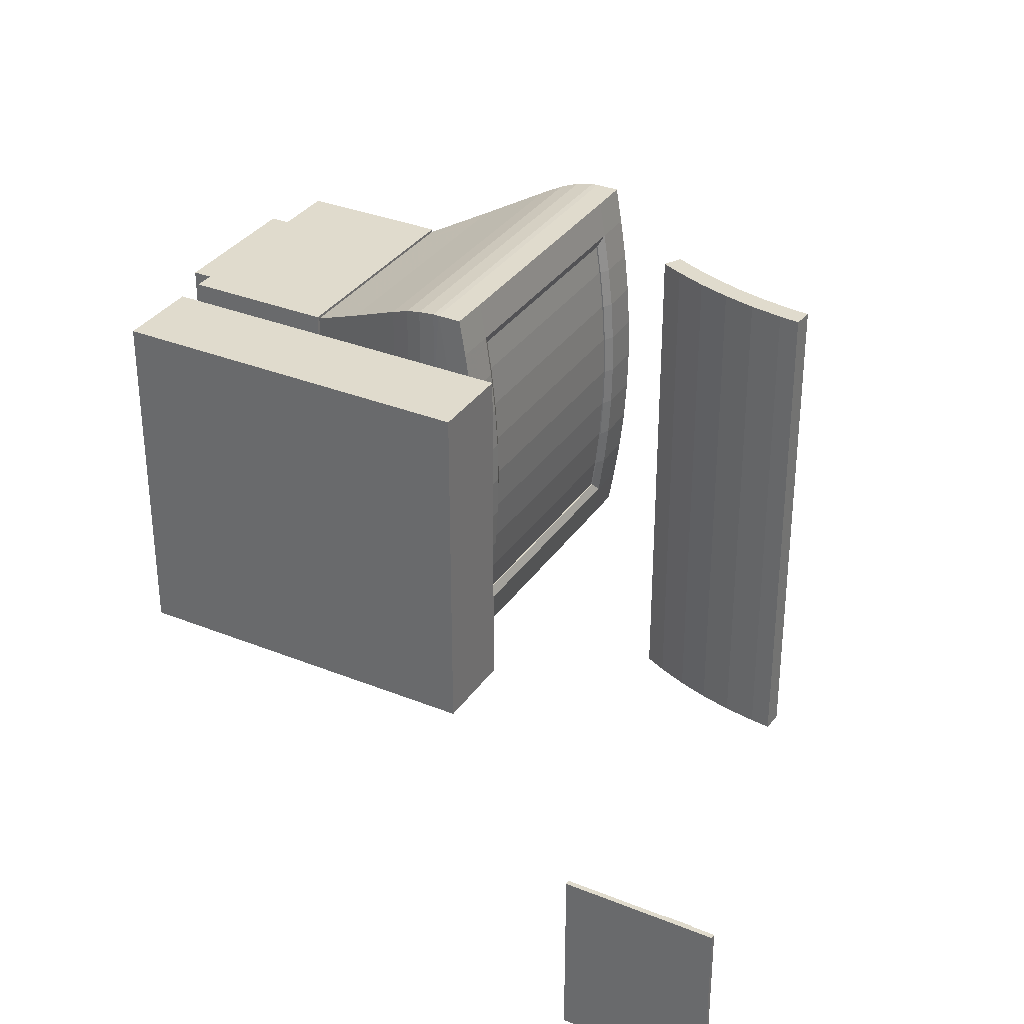
<metadata>
{"format":"obj","ext":"obj","renderer":"f3d","projection":"perspective","resolution":1024,"background":"white","views":[{"elev":33.2,"azim":-149.6,"up":"+Y"}]}
</metadata>
<code>
v -0.6225 -1.116 -0.3659
v -0.6228 -1.116 -0.3767
v -0.6228 -0.721 -0.3767
v -0.6225 -0.721 -0.3659
v -0.9572 -0.721 -0.3685
v -0.9569 -0.721 -0.3577
v -0.9569 -1.116 -0.3577
v -0.9571 -1.116 -0.3685
v -0.3452 -0.3833 -0.2024
v -0.3493 -0.3833 -0.3728
v 0.3884 -0.3832 -0.3908
v -0.3494 0.3158 -0.3728
v 0.3884 0.3159 -0.3908
v -0.3452 0.3158 -0.2024
v 0.3925 0.3159 -0.2204
v 0.3926 -0.3832 -0.2204
v -0.9585 0.2884 -0.3218
v -0.9584 -0.1428 -0.3218
v -0.9055 -0.1428 -0.3102
v -0.897 0.2884 -0.3436
v -0.897 -0.1428 -0.3436
v -0.9523 -0.1428 -0.3557
v -0.7518 -0.1428 -0.2902
v -0.7669 -0.1428 -0.2592
v -0.803 -0.1428 -0.2756
v -0.8537 0.7197 -0.2948
v -0.8537 0.2884 -0.2948
v -0.8031 0.2884 -0.2756
v -0.8427 0.7197 -0.3274
v -0.8031 0.7197 -0.2756
v -0.897 0.7197 -0.3436
v -0.9056 0.7197 -0.3102
v -0.9056 0.2884 -0.3102
v -0.9524 0.7197 -0.3557
v -0.9524 0.2884 -0.3557
v -1.008 0.2884 -0.3637
v -1.008 -0.1428 -0.3637
v -1.043 -0.1428 -0.3666
v -0.8537 -0.1428 -0.2948
v -1.012 0.2884 -0.3295
v -1.012 -0.1428 -0.3295
v -0.8427 0.2884 -0.3274
v -0.8426 -0.1428 -0.3274
v -0.7896 -0.1428 -0.3073
v -0.7669 0.2884 -0.2592
v -0.7897 0.7197 -0.3073
v -0.767 0.7197 -0.2592
v -0.9585 0.7197 -0.3218
v -1.045 0.2884 -0.3322
v -1.045 -0.1428 -0.3322
v -0.7897 0.2884 -0.3073
v -0.7519 0.2884 -0.2902
v -1.009 0.7197 -0.3637
v -1.043 0.2884 -0.3666
v -1.012 0.7197 -0.3295
v -0.7519 0.7197 -0.2902
v -1.043 0.7197 -0.3666
v -1.045 0.7197 -0.3322
v -0.8021 -0.7583 -0.3272
v -0.8297 -0.7583 -0.3228
v -0.8296 -0.8106 -0.3171
v -0.8307 -0.8629 -0.3627
v -0.886 -0.8629 -0.3614
v -0.886 -0.8106 -0.3614
v -0.906 -0.7623 -0.3609
v -0.886 -0.7583 -0.3614
v -0.9343 -0.7906 -0.3602
v -0.9383 -0.8106 -0.3601
v -0.9376 -0.8106 -0.3317
v -0.7753 -0.8106 -0.3641
v -0.7753 -0.7583 -0.3641
v -0.7747 -0.7583 -0.3371
v -0.9336 -0.8306 -0.3305
v -0.8849 -0.8106 -0.3163
v -0.906 -0.8589 -0.3609
v -0.885 -0.8629 -0.3207
v -0.9336 -0.7906 -0.3305
v -0.803 -0.8106 -0.3634
v -0.7753 -0.8628 -0.3641
v -0.8307 -0.8106 -0.3627
v -0.803 -0.7583 -0.3634
v -0.8307 -0.7583 -0.3627
v -0.8021 -0.8106 -0.325
v -0.8297 -0.8629 -0.3228
v -0.8851 -0.7583 -0.3207
v -0.923 -0.7736 -0.3605
v -0.9051 -0.7623 -0.3227
v -0.9343 -0.8306 -0.3602
v -0.9051 -0.8589 -0.3227
v -0.923 -0.8476 -0.3605
v -0.803 -0.8629 -0.3634
v -0.8021 -0.8629 -0.3272
v -0.7747 -0.8628 -0.3371
v -0.9222 -0.8476 -0.3265
v -0.9222 -0.7736 -0.3265
v -0.7747 -0.8106 -0.3371
v -0.1008 0.1401 -0.101
v -0.1299 0.1401 -0.08635
v -0.1299 -0.2075 -0.08635
v 0.1533 0.1401 -0.1072
v 0.1224 0.1401 -0.1174
v 0.1224 -0.2075 -0.1174
v 0.3374 0.1402 0.06816
v 0.3228 0.1402 0.03904
v 0.3228 -0.2075 0.03904
v 0.17 0.1401 -0.1502
v 0.1831 0.1401 -0.09397
v -0.1195 0.1401 -0.1432
v -0.07041 0.1401 -0.1127
v -0.04904 -0.2075 -0.1664
v -0.03894 -0.2075 -0.1214
v -0.07037 -0.2075 -0.1127
v 0.2362 -0.2075 -0.1169
v 0.2115 -0.2075 -0.0779
v 0.1832 -0.2075 -0.09397
v 0.3629 0.1402 0.01631
v 0.363 -0.2075 0.01631
v 0.3431 -0.2075 -0.01506
v 0.1347 0.1401 -0.1619
v 0.1347 -0.2075 -0.1619
v 0.09852 -0.2075 -0.17
v -0.1527 0.1401 -0.1265
v -0.1526 -0.2075 -0.1265
v -0.184 -0.2075 -0.1066
v 0.5166 0.1717 0.4133
v 0.6189 0.1717 0.4108
v 0.6112 0.1717 0.09779
v 0.506 0.2248 -0.02387
v 0.198 0.2247 -0.01638
v 0.2096 0.2247 0.4604
v -0.202 -0.1161 -0.106
v -0.202 -0.03371 -0.106
v -0.1507 -0.03371 -0.1066
v -0.1851 0.0487 0.5864
v -0.1851 -0.03371 0.5864
v -0.1338 -0.0337 0.5844
v -0.02372 -0.4012 0.5533
v -0.02553 -0.4012 0.4788
v 0.08996 -0.3437 0.4424
v -0.101 -0.4311 0.4989
v -0.09903 -0.4311 0.5795
v -0.1338 -0.4366 0.5844
v -0.2003 -0.3434 0.4856
v -0.203 -0.3434 0.4857
v -0.2123 -0.2809 0.4859
v -0.2338 -0.1161 0.5876
v -0.2365 -0.1161 0.5059
v -0.2312 -0.1985 0.5058
v -0.146 -0.4371 0.5855
v -0.1586 -0.3633 0.5858
v -0.2072 -0.3633 0.587
v -0.2507 -0.1161 -0.1049
v -0.2494 -0.1161 -0.02311
v -0.2514 -0.03372 -0.02306
v -0.235 -0.2809 -0.02346
v -0.2228 -0.3633 -0.02375
v -0.215 -0.3434 -0.004586
v -0.1506 -0.4366 -0.1066
v -0.1506 -0.2809 -0.1066
v -0.1157 -0.2775 -0.1038
v -0.06703 -0.4206 0.491
v -0.07937 -0.4206 -0.01646
v 0.1982 -0.2863 -0.01038
v 0.07804 -0.3437 -0.0477
v 0.07802 -0.2237 -0.0477
v -0.2099 -0.3633 0.5052
v 0.1982 -0.03367 -0.01038
v 0.078 -0.03368 -0.0477
v 0.07798 0.1563 -0.0477
v -0.08138 0.2035 -0.09632
v -0.1157 0.2101 -0.1038
v -0.1157 0.3637 -0.1038
v -0.2358 0.04869 -0.00408
v -0.2386 0.04869 -0.004013
v -0.2406 -0.03372 -0.003965
v -0.2241 0.2959 -0.1055
v -0.2229 0.2959 -0.02375
v -0.2102 0.3697 -0.02406
v -0.2454 0.1311 -0.105
v -0.2363 0.2135 -0.1052
v -0.1877 0.2135 -0.1064
v -0.2358 -0.03372 0.5876
v -0.2073 0.2959 0.587
v -0.21 0.2959 0.5052
v -0.2222 0.2135 0.5055
v -0.2239 0.04869 0.4862
v -0.2267 0.04869 0.4863
v -0.2214 0.1311 0.4862
v -0.06519 0.2035 0.5694
v -0.09909 0.2101 0.5795
v -0.09907 -0.0337 0.5795
v -0.02379 0.3338 0.5533
v -0.0652 0.3532 0.5694
v -0.215 0.2759 -0.004586
v -0.2123 0.2759 -0.004655
v -0.2003 0.2759 0.4856
v -0.0256 0.3338 0.4788
v 0.08989 0.2763 0.4424
v 0.07973 0.2763 0.02445
v -0.06711 0.3532 0.491
v -0.03741 0.3338 -0.0063
v -0.2215 0.2135 -0.00443
v -0.2096 0.2135 0.4859
v -0.02378 0.1914 0.5533
v 0.09147 0.1563 0.5067
v 0.09146 0.2763 0.5067
v -0.1359 0.3692 0.5034
v -0.1339 0.3692 0.5844
v -0.09911 0.3637 0.5795
v -0.2186 0.1311 0.4861
v -0.2123 0.2135 0.4859
v -0.2195 0.2135 0.5873
v -0.2312 0.1311 0.5058
v -0.1799 0.1311 0.5863
v -0.2286 0.1311 0.5875
v 0.1982 0.219 -0.01038
v 0.1998 0.219 0.05601
v 0.1998 0.1212 0.05601
v -0.2441 0.1311 -0.02323
v -0.2333 0.1311 -0.004142
v -0.2243 0.2135 -0.004362
v -0.202 0.0487 -0.106
v -0.1967 0.1311 -0.1062
v -0.03925 -0.0337 -0.08385
v -0.08135 -0.0337 -0.09632
v 0.1982 0.1212 -0.01038
v 0.07797 0.2763 -0.0477
v -0.2122 -0.3434 -0.004655
v 0.1982 -0.1885 -0.01038
v -0.1137 -0.4311 -0.02276
v -0.1157 -0.4311 -0.1038
v -0.08131 -0.4206 -0.09632
v -0.2386 -0.1161 -0.004013
v 0.1998 -0.03367 0.05601
v 0.1998 -0.1885 0.05601
v -0.2194 -0.2809 0.5873
v -0.2285 -0.1985 0.5875
v -0.2221 -0.2809 0.5055
v -0.2095 -0.2809 0.4859
v -0.2213 -0.1985 0.4862
v -0.06516 -0.0337 0.5694
v -0.09904 -0.2775 0.5795
v -0.1339 0.2135 0.5844
v -0.1877 -0.2809 -0.1064
v -0.1967 -0.1985 -0.1062
v 0.509 0.1717 0.1003
v 0.5091 -0.239 0.1003
v -0.207 0.1983 -0.1561
v -0.2082 0.1983 -0.2057
v -0.2082 -0.2657 -0.2057
v -0.1195 -0.2075 -0.1432
v 0.17 -0.2075 -0.1502
v 0.3796 0.1402 0.04948
v 0.3796 -0.2075 0.04948
v 0.2039 -0.2075 -0.1352
v 0.1534 -0.2075 -0.1072
v -0.08483 -0.2075 -0.1565
v -0.1008 -0.2075 -0.101
v -0.08486 0.1401 -0.1565
v -0.03898 0.1401 -0.1214
v 0.2039 0.1402 -0.1352
v 0.2115 0.1402 -0.0779
v 0.3054 0.1402 0.0115
v 0.3054 -0.2075 0.0115
v 0.09058 0.1401 -0.1246
v 0.09062 -0.2075 -0.1246
v -0.1575 0.1401 -0.06892
v -0.1575 -0.2075 -0.06892
v -0.01246 -0.2075 -0.1728
v -0.00683 -0.2075 -0.127
v 0.2666 -0.2075 -0.09548
v 0.2382 -0.2075 -0.05912
v 0.3431 0.1402 -0.01506
v 0.3203 -0.2075 -0.04433
v 0.09848 0.1401 -0.17
v 0.06167 -0.2075 -0.1746
v -0.184 0.1401 -0.1066
v -0.2133 -0.2075 -0.08381
v 0.5167 -0.239 0.4133
v 0.6189 -0.239 0.4108
v 0.1981 -0.2921 -0.01638
v 0.5061 -0.292 -0.02387
v 0.5177 -0.292 0.4529
v -0.1461 0.3697 0.5855
v 0.09149 -0.03368 0.5067
v -0.02375 -0.03369 0.5533
v -0.02373 -0.2588 0.5533
v -0.1338 -0.2809 0.5844
v -0.2385 -0.03372 0.5059
v -0.2114 -0.4371 -0.1058
v -0.2241 -0.3633 -0.1055
v -0.1755 -0.3633 -0.1067
v -0.2454 -0.1985 -0.105
v -0.2441 -0.1985 -0.02323
v -0.2214 -0.2809 -0.00443
v -0.2242 -0.2809 -0.004362
v -0.1486 -0.4366 -0.02556
v -0.03733 -0.4012 -0.0063
v 0.1999 -0.2863 0.05601
v 0.07979 -0.3437 0.02445
v -0.1972 -0.4371 0.5049
v -0.07945 0.3532 -0.01646
v -0.03929 0.3338 -0.08385
v -0.1157 -0.0337 -0.1038
v -0.2305 0.1311 -0.004209
v -0.2351 0.2135 -0.02346
v -0.1709 0.2135 0.5861
v -0.1946 0.3697 0.5866
v -0.1973 0.3697 0.5049
v -0.2259 -0.03371 0.4863
v -0.2239 -0.1161 0.4862
v -0.2267 -0.1161 0.4863
v 0.2096 0.1212 0.4588
v -0.2031 0.2759 0.4857
v 0.2083 0.219 0.405
v -0.1011 0.3637 0.4989
v -0.2365 0.04869 0.5059
v -0.1587 0.2959 0.5858
v -0.2115 0.3697 -0.1058
v -0.1616 0.3697 -0.02524
v -0.2494 0.04869 -0.02311
v -0.1507 0.2135 -0.1066
v -0.1756 0.2959 -0.1067
v -0.1629 0.3697 -0.107
v -0.03928 0.1914 -0.08385
v -0.0814 0.3532 -0.09632
v -0.03921 -0.4012 -0.08385
v -0.08133 -0.2709 -0.09632
v -0.1615 -0.4371 -0.02524
v -0.1628 -0.4371 -0.107
v -0.2333 -0.1985 -0.004142
v -0.1799 -0.1985 0.5863
v -0.2186 -0.1985 0.4861
v -0.06513 -0.2709 0.5694
v 0.2096 -0.03367 0.4588
v 0.09151 -0.2237 0.5067
v -0.1708 -0.2809 0.5861
v 0.2568 -0.2656 -0.1674
v 0.2556 -0.2656 -0.217
v 0.2555 0.1983 -0.217
v 0.3375 -0.2075 0.06816
v -0.04908 0.1401 -0.1664
v -0.006867 0.1401 -0.127
v 0.2362 0.1402 -0.1169
v 0.2381 0.1402 -0.05912
v 0.2853 0.1402 -0.01421
v 0.2853 -0.2075 -0.01421
v 0.05824 0.1401 -0.1286
v 0.05828 -0.2075 -0.1286
v -0.1832 0.1401 -0.04887
v -0.1832 -0.2075 -0.04887
v 0.02456 -0.2075 -0.1755
v 0.02568 -0.2075 -0.1294
v 0.2947 -0.2075 -0.07123
v 0.2629 -0.2075 -0.03783
v 0.3202 0.1402 -0.04433
v 0.06164 0.1401 -0.1746
v 0.6113 -0.239 0.09779
v -0.1851 -0.1161 0.5864
v -0.2286 -0.03371 0.4863
v 0.2096 -0.1885 0.4588
v 0.2083 -0.1885 0.405
v 0.2083 -0.03367 0.405
v -0.2363 -0.2809 -0.1052
v -0.2305 -0.1985 -0.004209
v -0.1358 -0.4366 0.5034
v -0.03923 -0.2588 -0.08385
v 0.2083 -0.2863 0.405
v -0.1487 -0.4371 0.5037
v -0.2101 -0.4371 -0.02406
v -0.1138 0.3637 -0.02276
v -0.1507 0.3692 -0.1066
v -0.2507 0.04869 -0.1049
v -0.1488 0.3697 0.5037
v 0.2096 0.219 0.4588
v -0.2339 0.04869 0.5876
v 0.09152 -0.3437 0.5067
v 0.2097 -0.2921 0.4604
v -0.207 -0.2657 -0.1561
v -0.0125 0.1401 -0.1728
v 0.02565 0.1401 -0.1294
v 0.2665 0.1402 -0.09548
v 0.2628 0.1402 -0.03783
v -0.2133 0.1401 -0.08381
v 0.2946 0.1402 -0.07123
v 0.02452 0.1401 -0.1755
v 0.2567 0.1983 -0.1674
v -0.2526 -0.03372 -0.1048
v -0.06512 -0.4206 0.5694
v -0.1945 -0.4371 0.5866
v -0.2358 -0.1161 -0.00408
v -0.2378 -0.03372 -0.004032
v 0.2083 0.1212 0.405
v -0.1487 0.3692 -0.02556
v 0.2097 -0.2863 0.4588
v 0.5176 0.2248 0.4529
f 1 2 3
f 4 3 5
f 4 6 7
f 6 5 8
f 7 8 2
f 5 3 2
f 9 10 11
f 12 13 11
f 14 12 10
f 15 13 12
f 15 14 9
f 16 11 13
f 17 18 19
f 20 21 22
f 23 24 25
f 26 27 28
f 29 26 30
f 31 32 26
f 32 33 27
f 34 35 36
f 36 37 38
f 33 19 39
f 40 41 18
f 42 43 21
f 44 25 39
f 30 28 45
f 46 30 47
f 34 48 32
f 48 17 33
f 31 20 35
f 35 22 37
f 27 39 25
f 49 50 41
f 51 44 43
f 43 39 19
f 47 45 52
f 53 36 54
f 53 55 48
f 55 40 17
f 29 42 20
f 37 41 50
f 28 25 24
f 54 38 50
f 52 23 44
f 21 19 18
f 56 52 51
f 57 54 49
f 57 58 55
f 58 49 40
f 46 51 42
f 22 18 41
f 45 24 23
f 59 60 61
f 62 63 64
f 64 65 66
f 67 68 69
f 70 71 72
f 69 73 74
f 75 63 76
f 77 69 74
f 78 70 79
f 80 64 66
f 81 82 60
f 83 61 84
f 82 66 85
f 64 86 65
f 63 75 64
f 85 87 74
f 68 88 73
f 89 76 74
f 86 67 77
f 81 71 70
f 64 75 90
f 91 62 80
f 92 84 62
f 60 85 74
f 64 67 86
f 91 79 93
f 66 65 87
f 73 94 74
f 90 75 89
f 95 77 74
f 59 72 71
f 64 90 88
f 78 80 82
f 96 93 79
f 61 74 76
f 64 68 67
f 92 93 96
f 87 95 74
f 88 90 94
f 94 89 74
f 65 86 95
f 83 96 72
f 64 88 68
f 84 76 63
f 97 98 99
f 100 101 102
f 103 104 105
f 106 100 107
f 108 97 109
f 110 111 112
f 113 114 115
f 116 117 118
f 119 120 121
f 122 123 124
f 125 126 127
f 128 129 130
f 131 132 133
f 134 135 136
f 137 138 139
f 140 141 142
f 143 144 145
f 146 147 148
f 149 150 151
f 152 153 154
f 155 156 157
f 158 159 160
f 138 161 162
f 163 164 165
f 166 144 157
f 167 168 169
f 170 171 172
f 173 174 175
f 176 177 178
f 179 180 181
f 182 135 134
f 183 184 185
f 186 187 188
f 189 190 191
f 192 193 189
f 194 195 196
f 197 198 199
f 200 197 201
f 195 202 203
f 204 205 206
f 207 208 209
f 210 188 211
f 212 185 213
f 134 214 215
f 216 217 218
f 219 220 221
f 133 222 223
f 224 225 170
f 226 169 227
f 144 143 228
f 229 165 168
f 230 231 232
f 160 159 133
f 153 233 175
f 167 234 235
f 236 151 150
f 237 148 238
f 239 145 240
f 241 191 242
f 161 138 137
f 136 243 214
f 159 244 245
f 128 246 247
f 248 249 250
f 108 251 123
f 106 252 120
f 253 254 117
f 255 115 256
f 257 112 258
f 259 109 260
f 261 107 262
f 104 263 264
f 101 265 266
f 98 267 268
f 109 97 258
f 107 100 256
f 116 104 103
f 119 101 100
f 122 98 97
f 269 270 111
f 271 272 114
f 273 118 274
f 275 121 276
f 277 124 278
f 279 280 126
f 281 282 283
f 133 132 222
f 243 208 284
f 285 286 287
f 242 288 142
f 145 144 166
f 182 289 147
f 290 291 292
f 293 294 153
f 295 296 157
f 297 158 231
f 139 138 298
f 299 300 164
f 301 166 156
f 302 201 303
f 304 171 170
f 305 220 174
f 180 306 177
f 132 131 152
f 214 307 212
f 308 309 184
f 310 311 312
f 204 189 241
f 313 205 285
f 177 194 314
f 198 315 217
f 316 200 302
f 202 305 210
f 193 192 197
f 208 243 190
f 203 211 314
f 215 213 317
f 307 318 183
f 319 178 320
f 321 174 220
f 322 323 324
f 325 170 326
f 216 227 199
f 143 239 295
f 327 232 328
f 231 160 328
f 297 329 330
f 294 331 233
f 229 235 299
f 146 237 332
f 236 238 166
f 333 240 312
f 334 242 141
f 335 285 336
f 332 337 288
f 292 244 159
f 282 247 279
f 338 339 340
f 259 257 251
f 261 255 252
f 254 341 105
f 252 256 102
f 251 258 99
f 342 260 343
f 344 262 345
f 263 346 347
f 265 348 349
f 267 350 351
f 260 109 112
f 262 107 115
f 273 263 104
f 275 265 101
f 277 267 98
f 352 353 270
f 354 355 272
f 356 274 354
f 357 276 352
f 249 340 339
f 247 358 280
f 128 282 281
f 223 181 322
f 182 146 359
f 336 287 137
f 191 136 288
f 289 360 312
f 361 362 363
f 244 292 291
f 364 155 294
f 365 331 296
f 140 366 297
f 165 367 224
f 368 139 300
f 369 301 370
f 303 201 199
f 371 172 372
f 202 221 220
f 179 219 306
f 373 179 223
f 284 374 309
f 185 211 188
f 243 307 214
f 209 190 189
f 375 206 205
f 178 177 184
f 218 217 315
f 207 316 371
f 305 173 186
f 206 198 197
f 190 243 136
f 185 184 314
f 376 317 289
f 308 183 318
f 226 218 234
f 154 175 174
f 372 324 320
f 302 326 172
f 234 363 362
f 239 333 365
f 367 165 164
f 367 328 225
f 158 330 292
f 155 296 331
f 330 329 370
f 237 236 337
f 151 166 301
f 136 135 359
f 286 241 334
f 361 336 377
f 288 136 359
f 129 281 378
f 283 279 125
f 379 250 339
f 342 110 257
f 344 113 255
f 117 105 264
f 120 102 266
f 123 99 268
f 380 343 381
f 382 345 383
f 346 383 355
f 348 381 353
f 350 384 278
f 343 260 111
f 345 262 114
f 356 346 263
f 357 348 265
f 384 350 267
f 276 349 353
f 274 347 355
f 385 354 271
f 386 352 269
f 387 340 249
f 246 127 358
f 130 378 283
f 322 181 323
f 388 373 222
f 161 389 141
f 142 149 369
f 147 312 240
f 390 301 369
f 131 245 293
f 291 156 155
f 391 233 331
f 328 160 304
f 164 300 298
f 311 310 392
f 366 369 329
f 168 224 325
f 171 322 372
f 195 194 221
f 373 321 219
f 180 176 323
f 313 393 315
f 213 188 187
f 318 307 243
f 316 209 193
f 315 198 206
f 320 178 309
f 363 234 218
f 207 394 320
f 173 392 310
f 205 204 286
f 207 374 284
f 317 187 360
f 335 363 393
f 324 323 176
f 388 154 321
f 221 194 177
f 304 133 322
f 169 325 303
f 362 368 299
f 333 311 391
f 232 327 298
f 161 140 230
f 159 245 131
f 290 370 156
f 245 244 364
f 395 368 362
f 148 240 145
f 288 337 150
f 287 334 389
f 395 377 139
f 150 149 142
f 358 127 126
f 396 125 246
f 387 248 379
f 380 269 110
f 382 271 113
f 118 264 347
f 121 266 349
f 124 268 351
f 386 381 348
f 385 383 346
f 383 345 272
f 381 343 270
f 253 103 341
f 1 3 4
f 4 5 6
f 7 1 4
f 6 8 7
f 2 1 7
f 5 2 8
f 9 11 16
f 12 11 10
f 14 10 9
f 15 12 14
f 15 9 16
f 16 13 15
f 17 19 33
f 20 22 35
f 23 25 44
f 26 28 30
f 29 30 46
f 31 26 29
f 32 27 26
f 34 36 53
f 36 38 54
f 33 39 27
f 40 18 17
f 42 21 20
f 44 39 43
f 30 45 47
f 46 47 56
f 34 32 31
f 48 33 32
f 31 35 34
f 35 37 36
f 27 25 28
f 49 41 40
f 51 43 42
f 43 19 21
f 47 52 56
f 53 54 57
f 53 48 34
f 55 17 48
f 29 20 31
f 37 50 38
f 28 24 45
f 54 50 49
f 52 44 51
f 21 18 22
f 56 51 46
f 57 49 58
f 57 55 53
f 58 40 55
f 46 42 29
f 22 41 37
f 45 23 52
f 59 61 83
f 62 64 80
f 67 69 77
f 70 72 96
f 75 76 89
f 78 79 91
f 80 66 82
f 81 60 59
f 83 84 92
f 82 85 60
f 68 73 69
f 86 77 95
f 81 70 78
f 91 80 78
f 92 62 91
f 60 74 61
f 91 93 92
f 66 87 85
f 90 89 94
f 59 71 81
f 78 82 81
f 96 79 70
f 61 76 84
f 92 96 83
f 88 94 73
f 65 95 87
f 83 72 59
f 84 63 62
f 97 99 258
f 100 102 256
f 103 105 341
f 106 107 261
f 108 109 259
f 110 112 257
f 113 115 255
f 116 118 273
f 119 121 275
f 122 124 277
f 125 127 246
f 128 130 396
f 137 139 377
f 140 142 366
f 143 145 239
f 146 148 237
f 149 151 390
f 152 154 388
f 155 157 296
f 158 160 231
f 138 162 298
f 163 165 229
f 166 157 156
f 167 169 226
f 170 172 326
f 173 175 233
f 173 233 391
f 173 391 392
f 176 178 319
f 179 181 223
f 182 134 376
f 183 185 212
f 186 188 210
f 189 191 241
f 192 189 204
f 194 196 314
f 197 199 201
f 200 201 302
f 195 203 196
f 204 206 192
f 207 209 316
f 210 211 203
f 212 213 215
f 134 215 376
f 216 218 226
f 219 221 306
f 133 223 322
f 224 170 325
f 226 227 216
f 144 228 157
f 229 168 167
f 230 232 162
f 160 133 304
f 153 175 154
f 167 235 229
f 236 150 337
f 237 238 236
f 239 240 333
f 241 242 334
f 161 137 389
f 136 214 134
f 128 247 282
f 248 250 379
f 108 123 122
f 106 120 119
f 253 117 116
f 255 256 252
f 257 258 251
f 259 260 342
f 261 262 344
f 104 264 105
f 101 266 102
f 98 268 99
f 109 258 112
f 107 256 115
f 116 103 253
f 119 100 106
f 122 97 108
f 269 111 110
f 271 114 113
f 273 274 356
f 275 276 357
f 277 278 384
f 279 126 125
f 281 283 378
f 243 284 318
f 285 287 336
f 242 142 141
f 145 166 238
f 182 147 146
f 290 292 330
f 293 153 152
f 295 157 228
f 297 231 230
f 139 298 300
f 299 164 163
f 301 156 370
f 302 303 326
f 304 170 225
f 305 174 173
f 180 177 176
f 132 152 388
f 214 212 215
f 308 184 183
f 310 312 360
f 310 360 187
f 310 187 186
f 204 241 286
f 313 285 335
f 177 314 184
f 198 217 199
f 316 302 371
f 202 210 203
f 193 197 200
f 208 190 209
f 203 314 196
f 215 317 376
f 307 183 212
f 319 320 324
f 321 220 219
f 322 324 372
f 325 326 303
f 216 199 217
f 143 295 228
f 327 328 367
f 231 328 232
f 297 330 158
f 294 233 153
f 229 299 163
f 146 332 359
f 236 166 151
f 333 312 311
f 334 141 389
f 335 336 361
f 282 279 283
f 338 340 387
f 259 251 108
f 261 252 106
f 254 105 117
f 252 102 120
f 251 99 123
f 342 343 380
f 344 345 382
f 263 347 264
f 265 349 266
f 267 351 268
f 260 112 111
f 262 115 114
f 273 104 116
f 275 101 119
f 277 98 122
f 352 270 269
f 354 272 271
f 356 354 385
f 357 352 386
f 249 339 250
f 247 280 279
f 128 281 129
f 182 359 135
f 336 137 377
f 191 288 242
f 289 312 147
f 361 363 335
f 244 291 364
f 364 294 293
f 365 296 295
f 140 297 230
f 165 224 168
f 368 300 299
f 369 370 329
f 303 199 227
f 371 372 394
f 202 220 305
f 179 306 180
f 373 223 222
f 284 309 308
f 185 188 213
f 209 189 193
f 375 205 313
f 178 184 309
f 218 315 393
f 207 371 394
f 305 186 210
f 206 197 192
f 190 136 191
f 185 314 211
f 376 289 182
f 308 318 284
f 226 234 167
f 154 174 321
f 372 320 394
f 302 172 371
f 234 362 235
f 239 365 295
f 367 164 327
f 367 225 224
f 158 292 159
f 155 331 294
f 330 370 290
f 237 337 332
f 151 301 390
f 286 334 287
f 361 377 395
f 288 359 332
f 129 378 130
f 283 125 396
f 379 339 338
f 342 257 259
f 344 255 261
f 117 264 118
f 120 266 121
f 123 268 124
f 380 381 386
f 382 383 385
f 346 355 347
f 348 353 349
f 350 278 351
f 343 111 270
f 345 114 272
f 356 263 273
f 357 265 275
f 384 267 277
f 276 353 352
f 274 355 354
f 385 271 382
f 386 269 380
f 387 249 248
f 246 358 247
f 130 283 396
f 388 222 132
f 161 141 140
f 142 369 366
f 147 240 148
f 390 369 149
f 131 293 152
f 291 155 364
f 391 331 365
f 328 304 225
f 164 298 327
f 311 392 391
f 366 329 297
f 168 325 169
f 171 372 172
f 195 221 202
f 373 219 179
f 180 323 181
f 313 315 375
f 213 187 317
f 316 193 200
f 315 206 375
f 320 309 374
f 363 218 393
f 207 320 374
f 173 310 186
f 205 286 285
f 207 284 208
f 317 360 289
f 335 393 313
f 324 176 319
f 388 321 373
f 221 177 306
f 304 322 171
f 169 303 227
f 362 299 235
f 333 391 365
f 232 298 162
f 161 230 162
f 159 131 133
f 290 156 291
f 245 364 293
f 395 362 361
f 148 145 238
f 287 389 137
f 395 139 368
f 150 142 288
f 358 126 280
f 396 246 128
f 387 379 338
f 380 110 342
f 382 113 344
f 118 347 274
f 121 349 276
f 124 351 278
f 386 348 357
f 385 346 356
f 383 272 355
f 381 270 353
f 253 341 254

</code>
